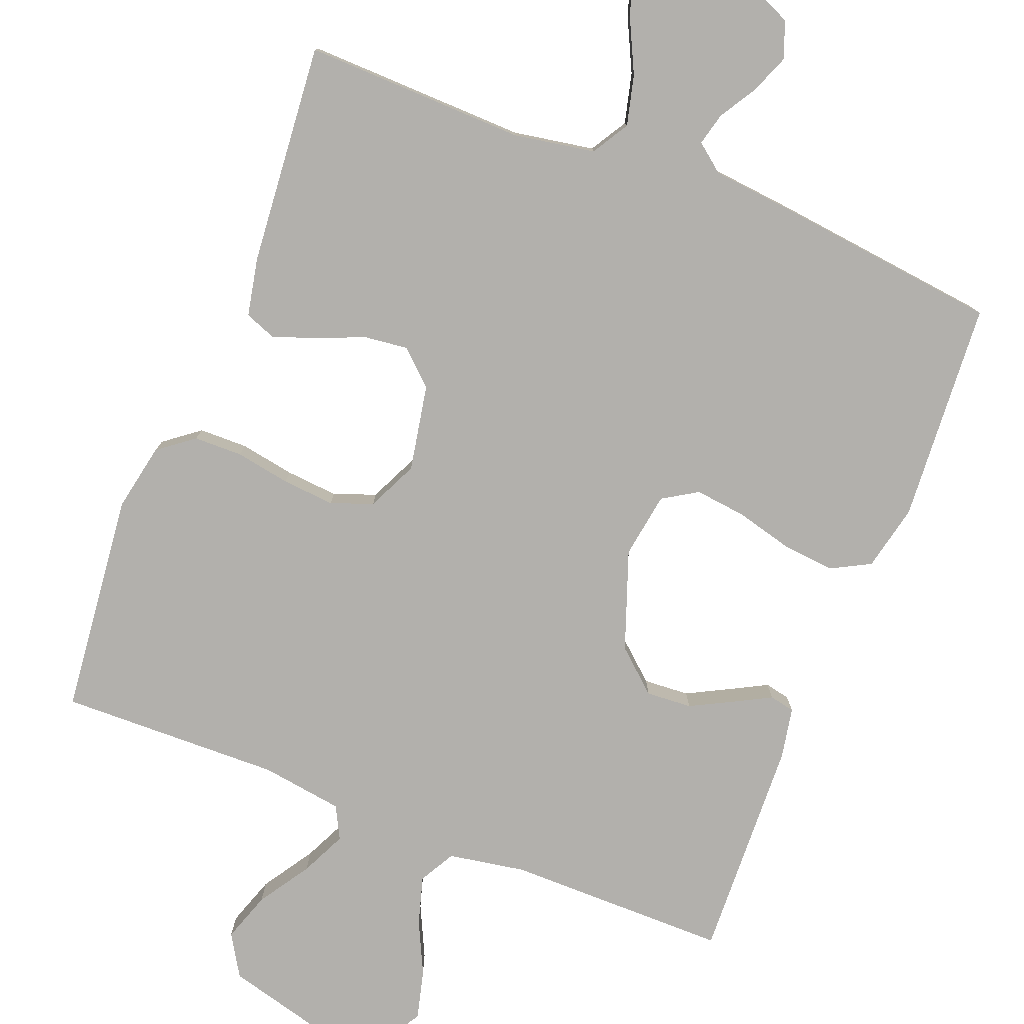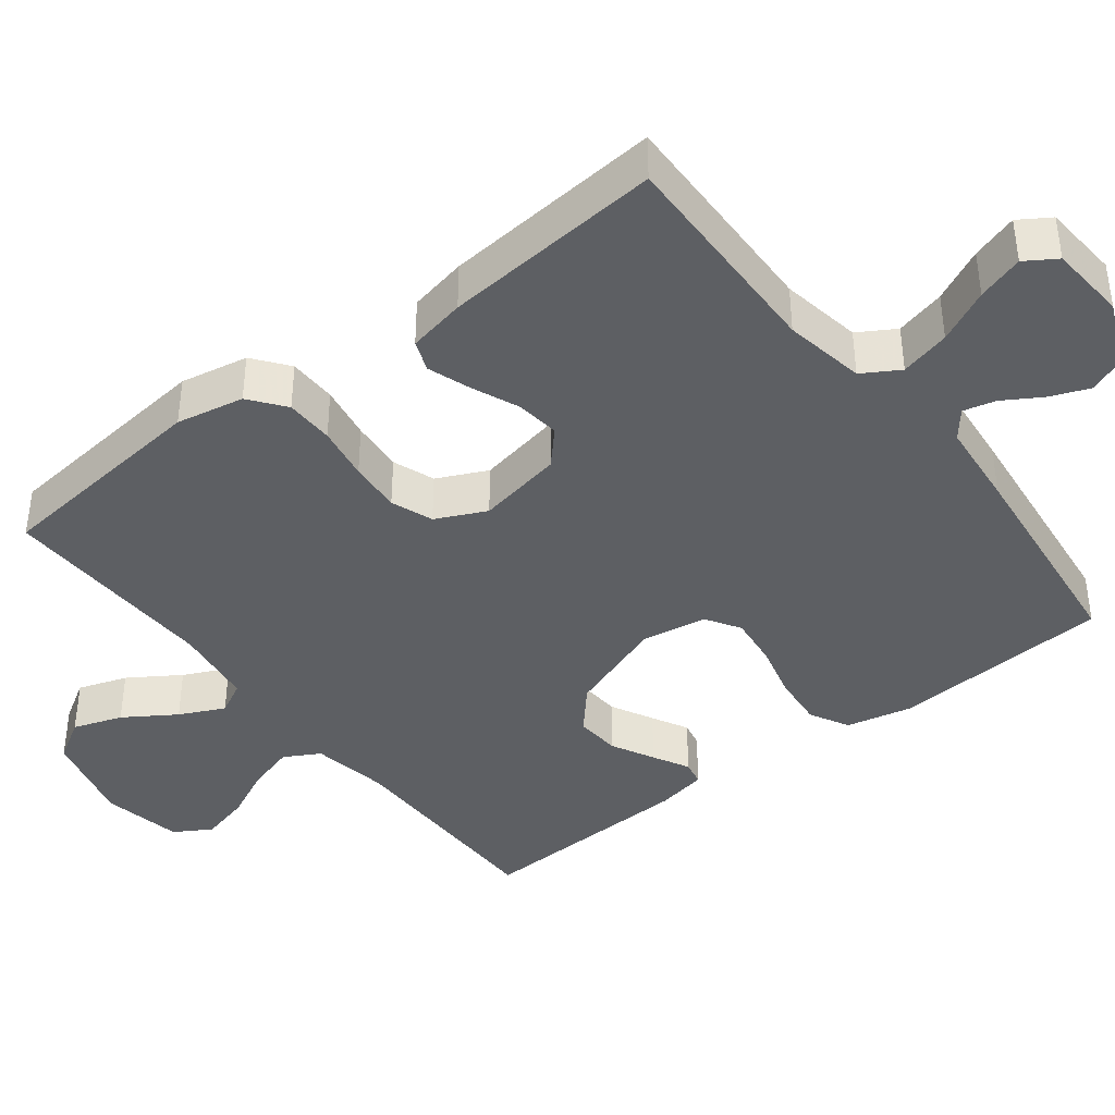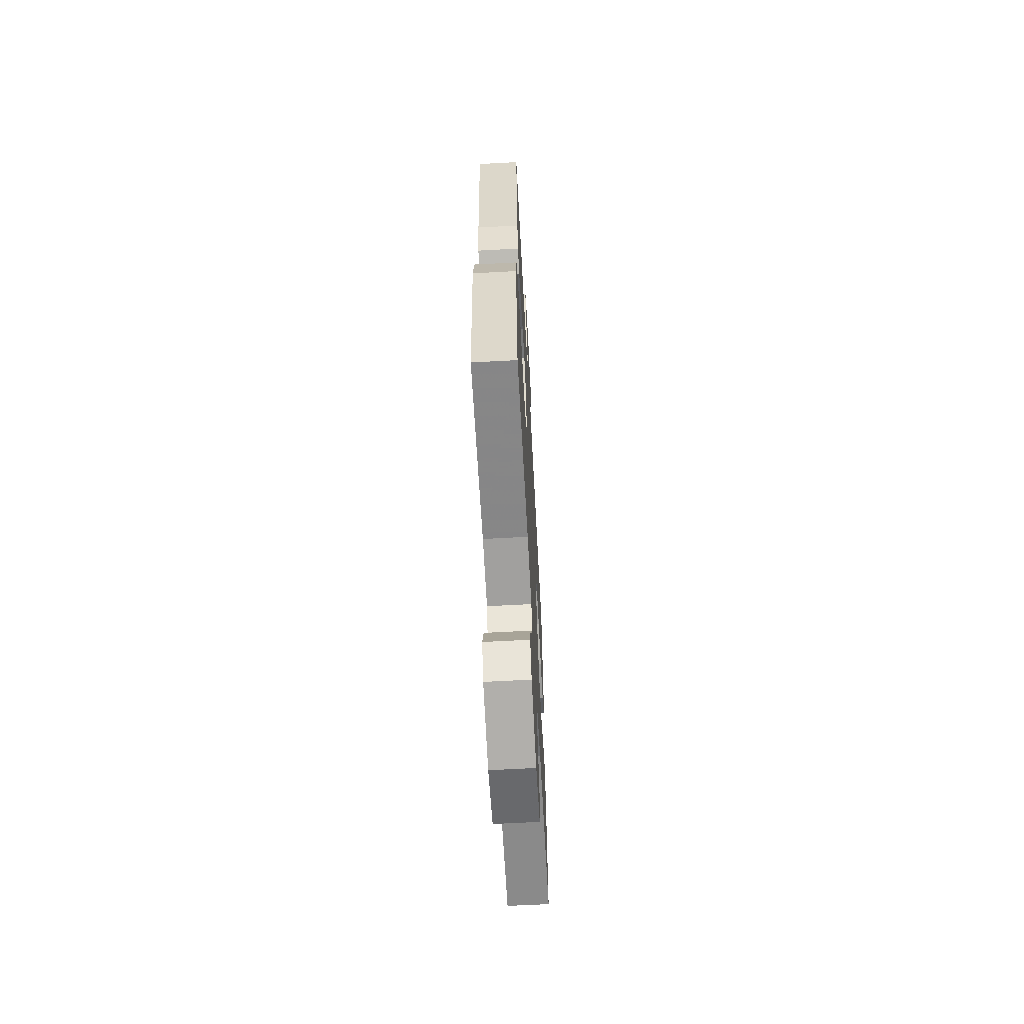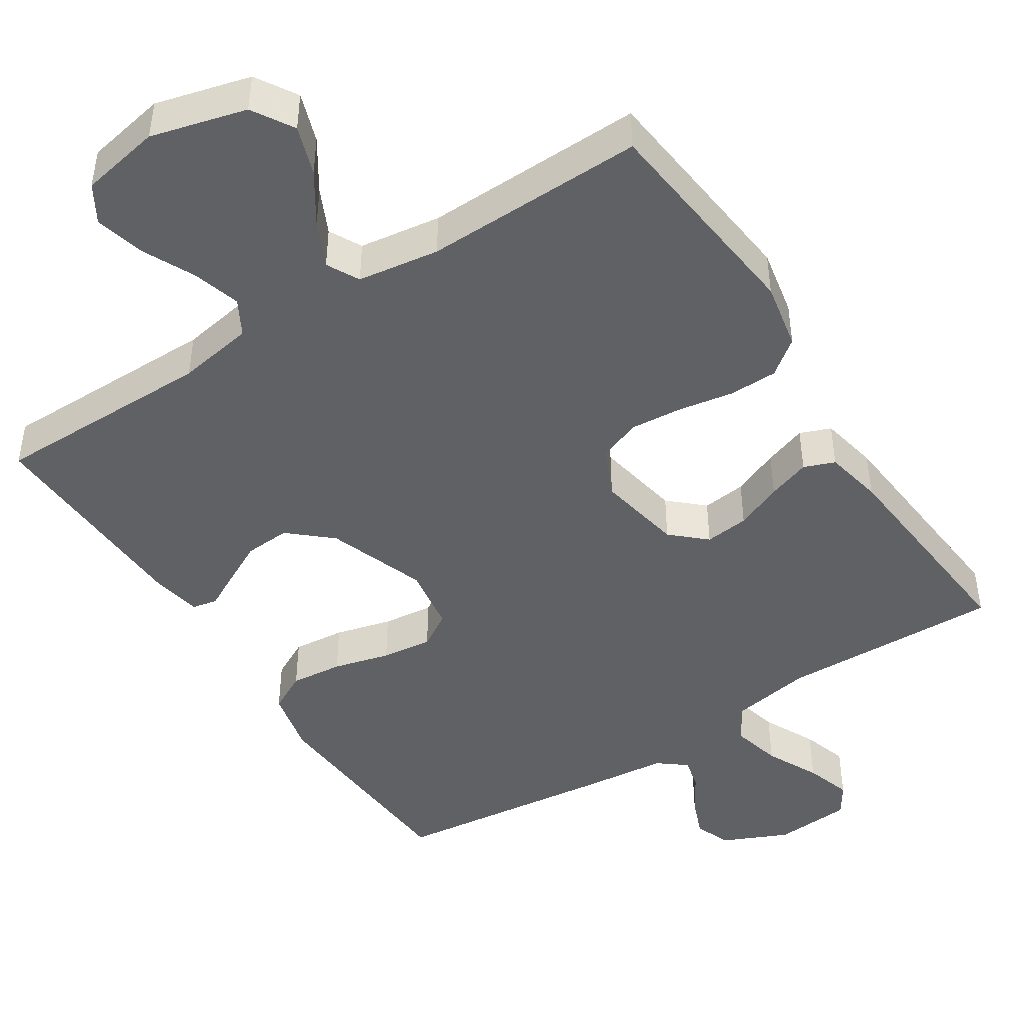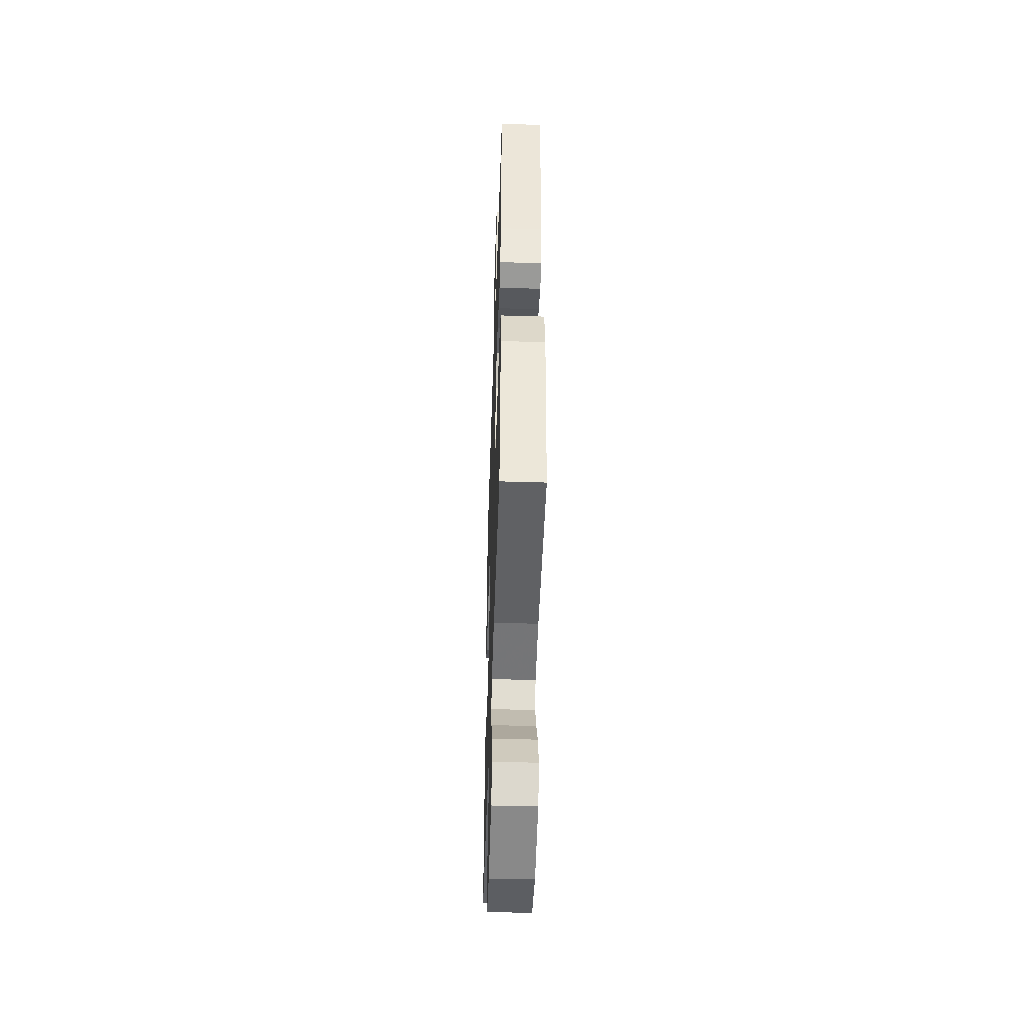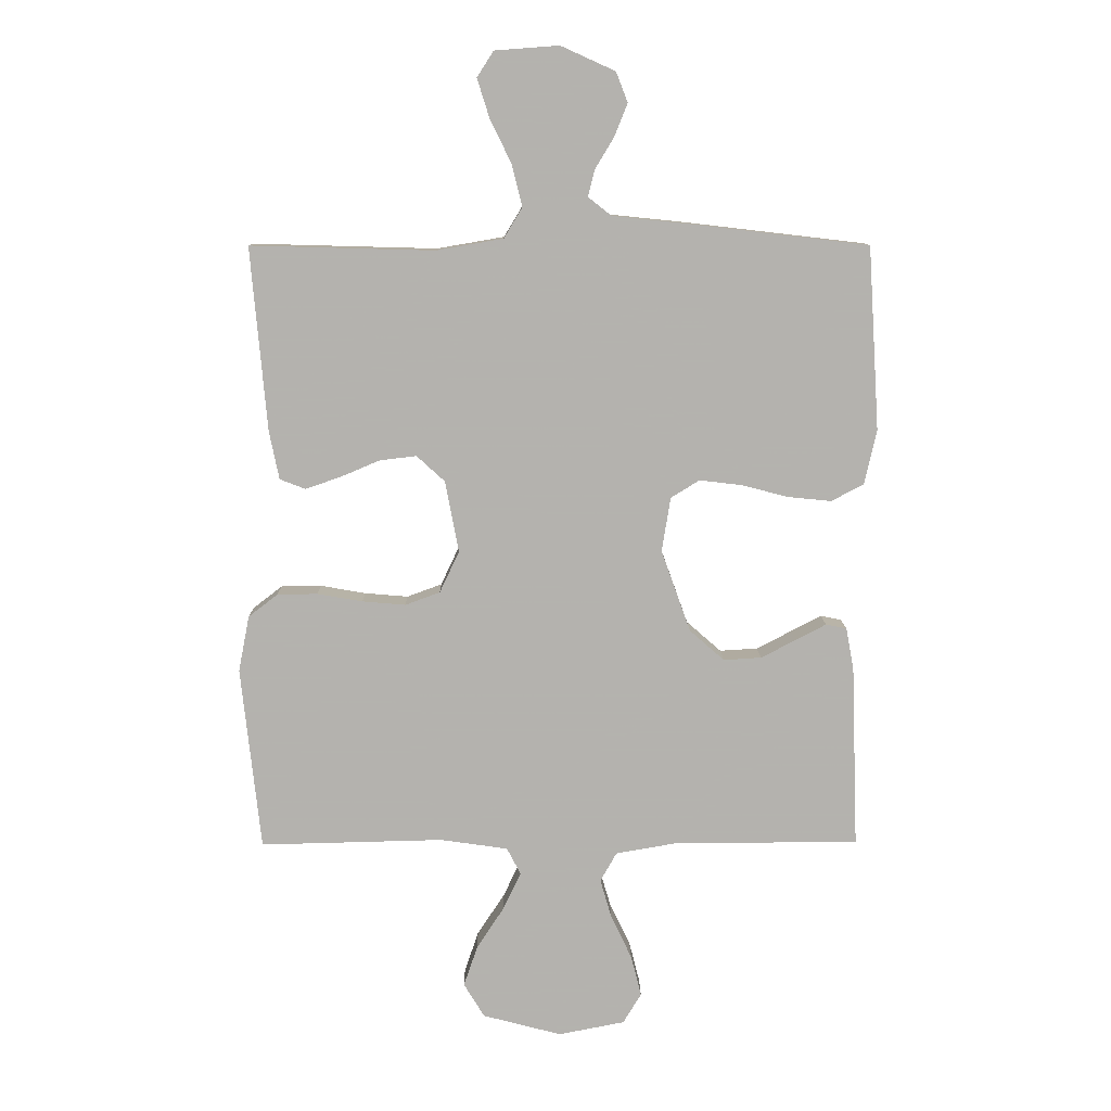
<metadata>
{"format":"obj","ext":"obj","renderer":"f3d","projection":"perspective","resolution":1024,"background":"white","views":[{"elev":-78.8,"azim":-21.4,"up":"+Y"},{"elev":-40.2,"azim":-52.2,"up":"+Y"},{"elev":-63.6,"azim":-86.9,"up":"+Z"},{"elev":-45.5,"azim":-147.2,"up":"+Y"},{"elev":-48.3,"azim":-91.9,"up":"+Z"},{"elev":10.3,"azim":-0.8,"up":"+Z"}]}
</metadata>
<code>
v -0.5 0.07 -0.5
v -0.532 0.07 -0.2
v -0.514 0.07 -0.108
v -0.466 0.07 -0.071
v -0.4 0.07 -0.07
v -0.326 0.07 -0.083
v -0.255 0.07 -0.089
v -0.198 0.07 -0.068
v -0.166 0.07 0
v -0.188 0.07 0.117
v -0.234 0.07 0.159
v -0.294 0.07 0.152
v -0.358 0.07 0.125
v -0.416 0.07 0.105
v -0.458 0.07 0.121
v -0.474 0.07 0.2
v -0.5 0.07 0.5
v -0.2 0.07 0.492
v -0.09 0.07 0.511
v -0.06 0.07 0.561
v -0.077 0.07 0.629
v -0.112 0.07 0.701
v -0.132 0.07 0.764
v -0.105 0.07 0.806
v 0 0.07 0.814
v 0.089 0.07 0.774
v 0.108 0.07 0.725
v 0.087 0.07 0.672
v 0.056 0.07 0.621
v 0.045 0.07 0.577
v 0.083 0.07 0.547
v 0.2 0.07 0.535
v 0.5 0.07 0.5
v 0.519 0.07 0.2
v 0.499 0.07 0.111
v 0.446 0.07 0.083
v 0.375 0.07 0.09
v 0.298 0.07 0.11
v 0.229 0.07 0.118
v 0.182 0.07 0.089
v 0.168 0.07 0
v 0.216 0.07 -0.134
v 0.273 0.07 -0.184
v 0.335 0.07 -0.18
v 0.393 0.07 -0.15
v 0.442 0.07 -0.124
v 0.476 0.07 -0.131
v 0.489 0.07 -0.2
v 0.5 0.07 -0.5
v 0.2 0.07 -0.5
v 0.096 0.07 -0.518
v 0.069 0.07 -0.566
v 0.088 0.07 -0.631
v 0.122 0.07 -0.702
v 0.139 0.07 -0.769
v 0.109 0.07 -0.819
v 0 0.07 -0.84
v -0.129 0.07 -0.806
v -0.163 0.07 -0.75
v -0.14 0.07 -0.683
v -0.095 0.07 -0.614
v -0.066 0.07 -0.553
v -0.089 0.07 -0.509
v -0.2 0.07 -0.493
v -0.5 0 -0.5
v -0.532 0 -0.2
v -0.514 0 -0.108
v -0.466 0 -0.071
v -0.4 0 -0.07
v -0.326 0 -0.083
v -0.255 0 -0.089
v -0.198 0 -0.068
v -0.166 0 0
v -0.188 0 0.117
v -0.234 0 0.159
v -0.294 0 0.152
v -0.358 0 0.125
v -0.416 0 0.105
v -0.458 0 0.121
v -0.474 0 0.2
v -0.5 0 0.5
v -0.2 0 0.492
v -0.09 0 0.511
v -0.06 0 0.561
v -0.077 0 0.629
v -0.112 0 0.701
v -0.132 0 0.764
v -0.105 0 0.806
v 0 0 0.814
v 0.089 0 0.774
v 0.108 0 0.725
v 0.087 0 0.672
v 0.056 0 0.621
v 0.045 0 0.577
v 0.083 0 0.547
v 0.2 0 0.535
v 0.5 0 0.5
v 0.519 0 0.2
v 0.499 0 0.111
v 0.446 0 0.083
v 0.375 0 0.09
v 0.298 0 0.11
v 0.229 0 0.118
v 0.182 0 0.089
v 0.168 0 0
v 0.216 0 -0.134
v 0.273 0 -0.184
v 0.335 0 -0.18
v 0.393 0 -0.15
v 0.442 0 -0.124
v 0.476 0 -0.131
v 0.489 0 -0.2
v 0.5 0 -0.5
v 0.2 0 -0.5
v 0.096 0 -0.518
v 0.069 0 -0.566
v 0.088 0 -0.631
v 0.122 0 -0.702
v 0.139 0 -0.769
v 0.109 0 -0.819
v 0 0 -0.84
v -0.129 0 -0.806
v -0.163 0 -0.75
v -0.14 0 -0.683
v -0.095 0 -0.614
v -0.066 0 -0.553
v -0.089 0 -0.509
v -0.2 0 -0.493
f 59 60 61
f 58 59 61
f 57 58 61
f 56 57 61
f 55 56 61
f 54 55 61
f 53 54 61
f 52 53 61 62
f 51 52 62 63
f 48 49 50
f 47 48 50
f 46 47 50
f 45 46 50
f 51 63 64
f 50 51 64
f 45 50 64
f 44 45 64
f 36 37 38
f 35 36 38
f 34 35 38
f 33 34 38
f 32 33 38
f 31 32 38
f 30 31 38 39
f 27 28 29
f 26 27 29
f 25 26 29
f 24 25 29
f 23 24 29
f 22 23 29
f 21 22 29
f 20 21 29 30
f 30 39 40
f 20 30 40
f 19 20 40
f 16 17 18
f 15 16 18
f 14 15 18
f 13 14 18
f 12 13 18
f 11 12 18 19
f 4 5 6
f 3 4 6
f 2 3 6
f 1 2 6
f 64 1 6
f 64 6 7
f 43 44 64
f 64 7 8
f 43 64 8
f 42 43 8
f 41 42 8 9
f 19 40 41
f 11 19 41
f 10 11 41
f 9 10 41
f 125 124 123
f 125 123 122
f 125 122 121
f 125 121 120
f 125 120 119
f 125 119 118
f 125 118 117
f 126 125 117 116
f 127 126 116 115
f 114 113 112
f 114 112 111
f 114 111 110
f 114 110 109
f 128 127 115
f 128 115 114
f 128 114 109
f 128 109 108
f 102 101 100
f 102 100 99
f 102 99 98
f 102 98 97
f 102 97 96
f 102 96 95
f 103 102 95 94
f 93 92 91
f 93 91 90
f 93 90 89
f 93 89 88
f 93 88 87
f 93 87 86
f 93 86 85
f 94 93 85 84
f 104 103 94
f 104 94 84
f 104 84 83
f 82 81 80
f 82 80 79
f 82 79 78
f 82 78 77
f 82 77 76
f 83 82 76 75
f 70 69 68
f 70 68 67
f 70 67 66
f 70 66 65
f 70 65 128
f 71 70 128
f 128 108 107
f 72 71 128
f 72 128 107
f 72 107 106
f 73 72 106 105
f 105 104 83
f 105 83 75
f 105 75 74
f 105 74 73
f 1 65 66 2
f 2 66 67 3
f 3 67 68 4
f 4 68 69 5
f 5 69 70 6
f 6 70 71 7
f 7 71 72 8
f 8 72 73 9
f 9 73 74 10
f 10 74 75 11
f 11 75 76 12
f 12 76 77 13
f 13 77 78 14
f 14 78 79 15
f 15 79 80 16
f 16 80 81 17
f 17 81 82 18
f 18 82 83 19
f 19 83 84 20
f 20 84 85 21
f 21 85 86 22
f 22 86 87 23
f 23 87 88 24
f 24 88 89 25
f 25 89 90 26
f 26 90 91 27
f 27 91 92 28
f 28 92 93 29
f 29 93 94 30
f 30 94 95 31
f 31 95 96 32
f 32 96 97 33
f 33 97 98 34
f 34 98 99 35
f 35 99 100 36
f 36 100 101 37
f 37 101 102 38
f 38 102 103 39
f 39 103 104 40
f 40 104 105 41
f 41 105 106 42
f 42 106 107 43
f 43 107 108 44
f 44 108 109 45
f 45 109 110 46
f 46 110 111 47
f 47 111 112 48
f 48 112 113 49
f 49 113 114 50
f 50 114 115 51
f 51 115 116 52
f 52 116 117 53
f 53 117 118 54
f 54 118 119 55
f 55 119 120 56
f 56 120 121 57
f 57 121 122 58
f 58 122 123 59
f 59 123 124 60
f 60 124 125 61
f 61 125 126 62
f 62 126 127 63
f 63 127 128 64
f 64 128 65 1

</code>
